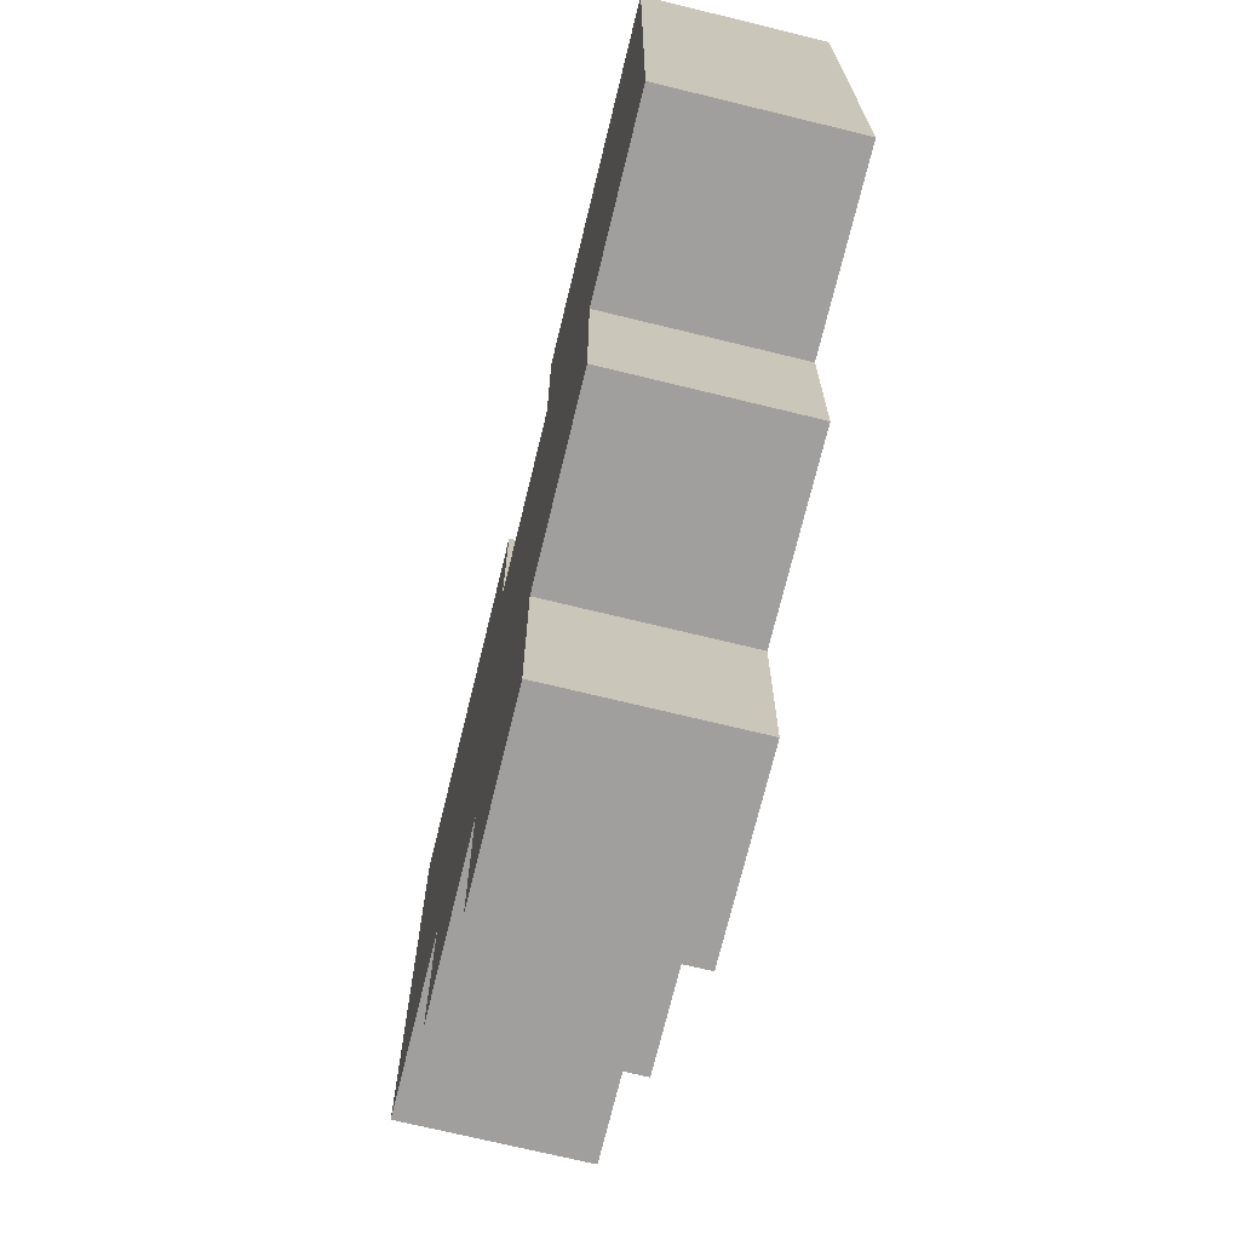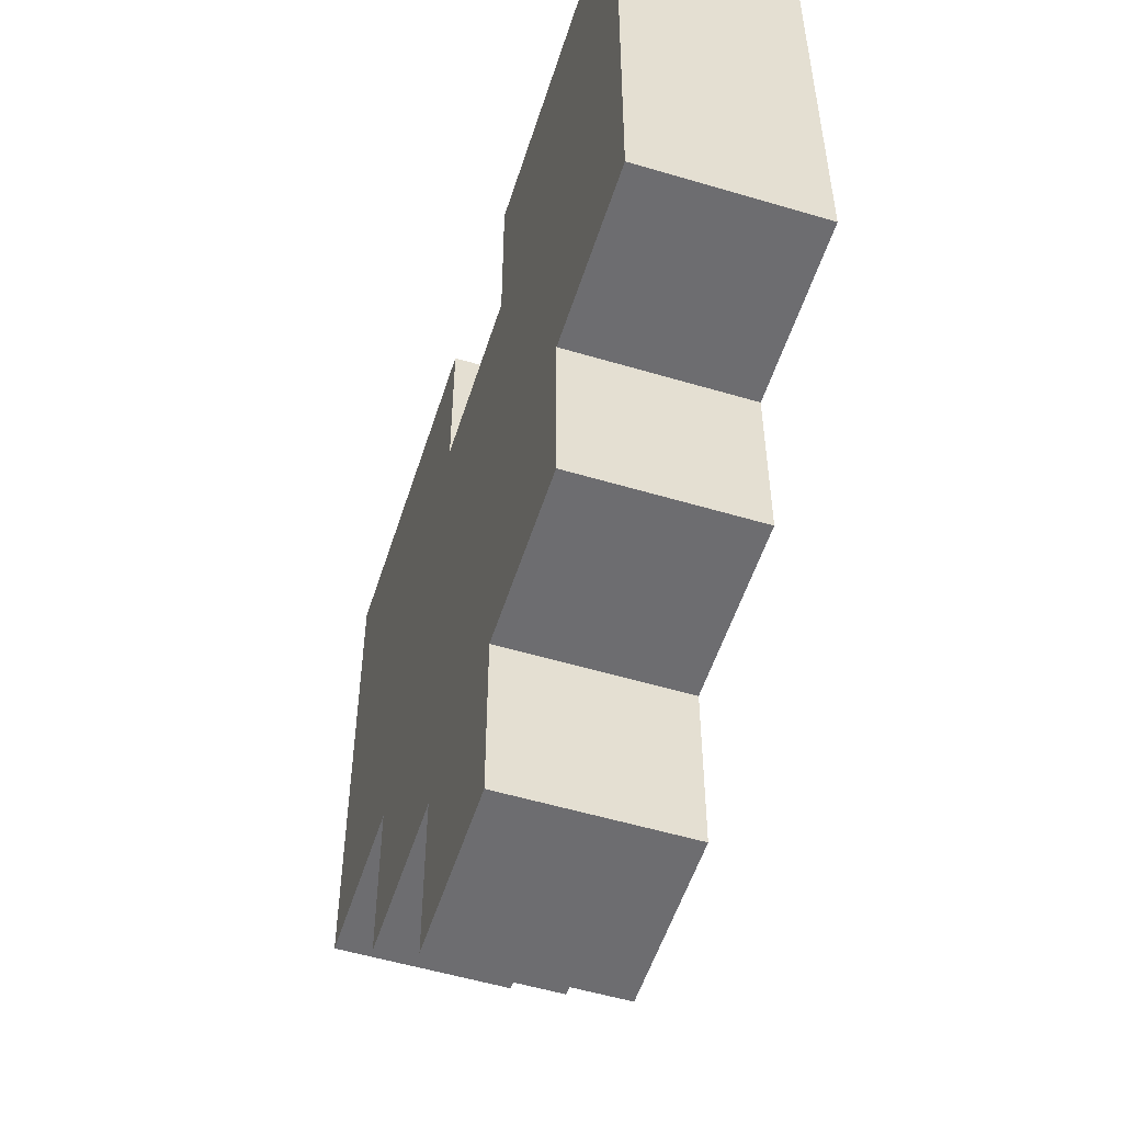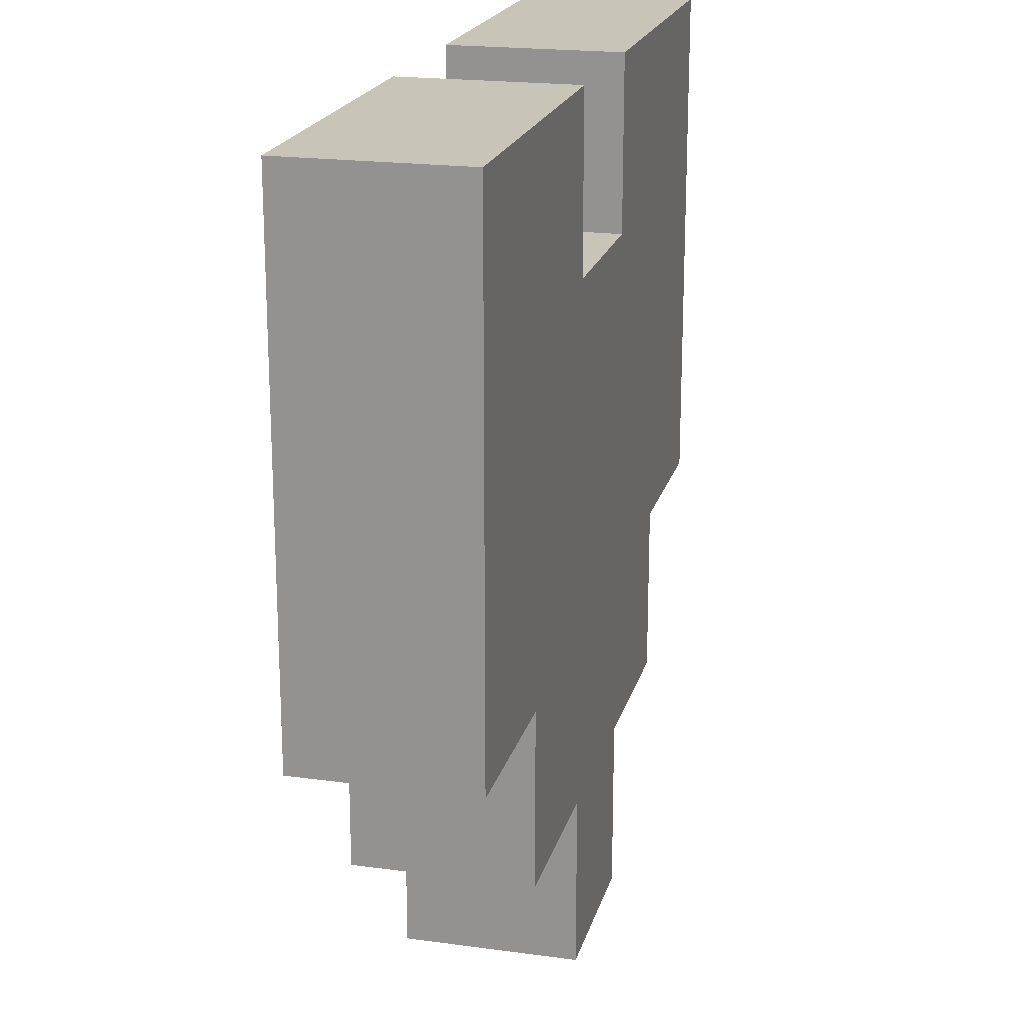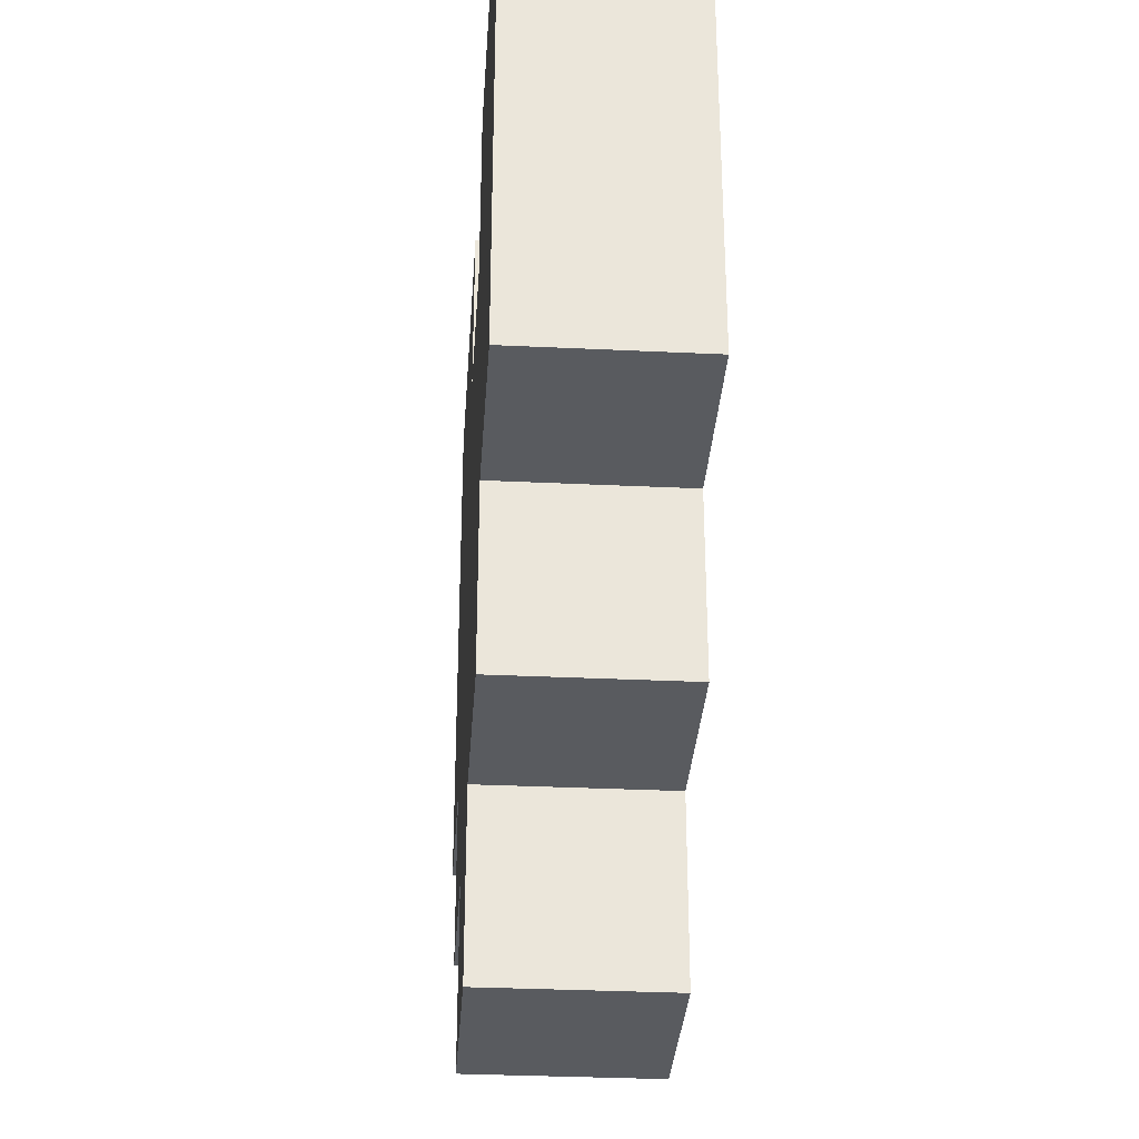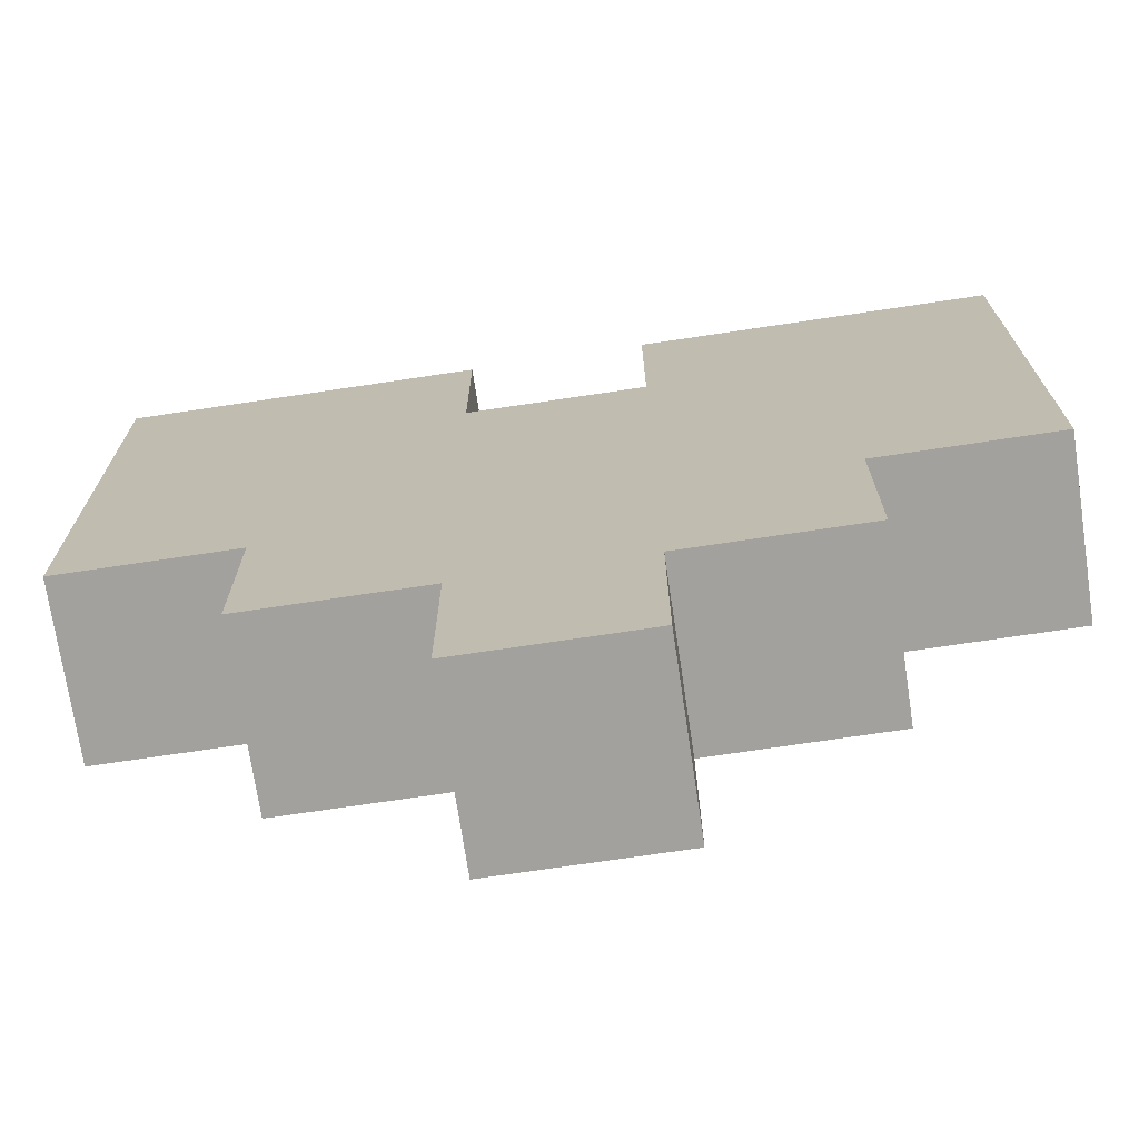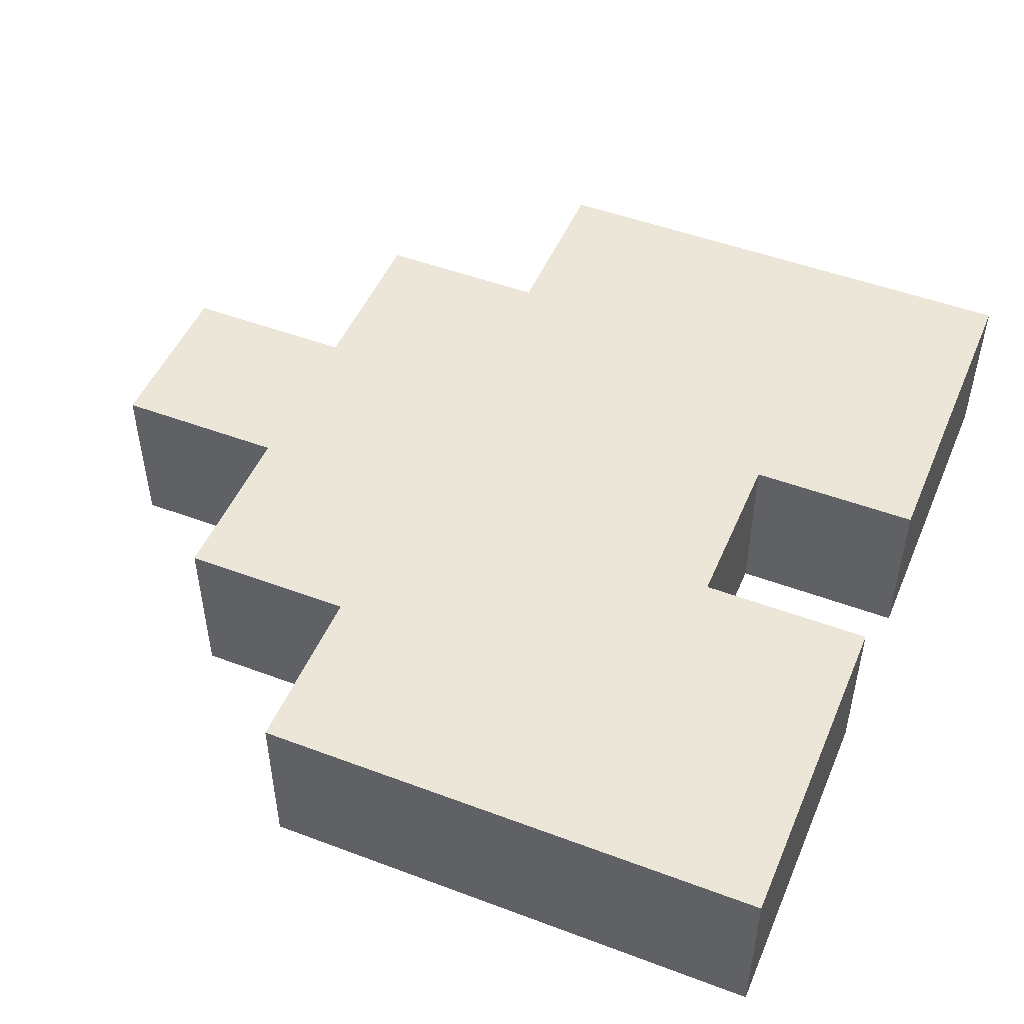
<metadata>
{"format":"obj","ext":"obj","renderer":"f3d","projection":"perspective","resolution":1024,"background":"white","views":[{"elev":-71.5,"azim":-103.7,"up":"+Y"},{"elev":-54.1,"azim":72.4,"up":"+Y"},{"elev":20.1,"azim":104.1,"up":"+Y"},{"elev":-32.4,"azim":-93.8,"up":"+Y"},{"elev":-72.1,"azim":8.5,"up":"+Y"},{"elev":49.1,"azim":112.6,"up":"+Z"}]}
</metadata>
<code>
o
v 7.2 17.9 2.3
v 7.2 17.9 2.1
v 7.2 18 2.3
v 7.2 18 2.1
v 7.2 18.5 2.3
v 7.2 18.5 2.1
v 7.4 17.7 2.3
v 7.4 17.7 2.1
v 7.4 17.9 2.3
v 7.4 17.9 2.1
v 7.6 17.5 2.3
v 7.6 17.5 2.1
v 7.6 17.7 2.3
v 7.6 17.7 2.1
v 7.8 18.3 2.3
v 7.8 18.3 2.1
v 7.8 18.5 2.3
v 7.8 18.5 2.1
v 7.6 18.3 2.3
v 7.6 18.3 2.1
v 7.6 18.5 2.3
v 7.6 18.5 2.1
v 7.8 17.5 2.3
v 7.8 17.5 2.1
v 7.8 17.7 2.3
v 7.8 17.7 2.1
v 8 17.7 2.3
v 8 17.7 2.1
v 8 17.9 2.3
v 8 17.9 2.1
v 8.2 17.9 2.3
v 8.2 17.9 2.1
v 8.2 18 2.3
v 8.2 18 2.1
v 8.2 18.5 2.3
v 8.2 18.5 2.1
v 7.2 17.9 2.3
v 7.2 18 2.3
v 7.2 18.5 2.3
v 7.4 17.7 2.3
v 7.4 17.9 2.3
v 7.6 17.5 2.3
v 7.6 17.7 2.3
v 7.6 18.3 2.3
v 7.6 18.5 2.3
v 7.8 17.5 2.3
v 7.8 17.7 2.3
v 7.8 18.3 2.3
v 7.8 18.5 2.3
v 8 17.7 2.3
v 8 17.9 2.3
v 8.2 17.9 2.3
v 8.2 18 2.3
v 8.2 18.5 2.3
v 7.2 17.9 2.1
v 7.2 18 2.1
v 7.2 18.5 2.1
v 7.4 17.7 2.1
v 7.4 17.9 2.1
v 7.6 17.5 2.1
v 7.6 17.7 2.1
v 7.6 18.3 2.1
v 7.6 18.5 2.1
v 7.8 17.5 2.1
v 7.8 17.7 2.1
v 7.8 18.3 2.1
v 7.8 18.5 2.1
v 8 17.7 2.1
v 8 17.9 2.1
v 8.2 17.9 2.1
v 8.2 18 2.1
v 8.2 18.5 2.1
v 7.6 17.5 2.3
v 7.8 17.5 2.3
v 7.6 17.5 2.1
v 7.8 17.5 2.1
v 7.4 17.7 2.3
v 7.6 17.7 2.3
v 7.8 17.7 2.3
v 8 17.7 2.3
v 7.4 17.7 2.1
v 7.6 17.7 2.1
v 7.8 17.7 2.1
v 8 17.7 2.1
v 7.2 17.9 2.3
v 7.4 17.9 2.3
v 8 17.9 2.3
v 8.2 17.9 2.3
v 7.2 17.9 2.1
v 7.4 17.9 2.1
v 8 17.9 2.1
v 8.2 17.9 2.1
v 7.6 18.3 2.3
v 7.8 18.3 2.3
v 7.6 18.3 2.1
v 7.8 18.3 2.1
v 7.2 18.5 2.3
v 7.6 18.5 2.3
v 7.8 18.5 2.3
v 8.2 18.5 2.3
v 7.2 18.5 2.1
v 7.6 18.5 2.1
v 7.8 18.5 2.1
v 8.2 18.5 2.1
f 3 2 1
f 4 2 3
f 5 4 3
f 6 4 5
f 9 8 7
f 10 8 9
f 13 12 11
f 14 12 13
f 17 16 15
f 18 16 17
f 19 20 21
f 21 20 22
f 23 24 25
f 25 24 26
f 27 28 29
f 29 28 30
f 31 32 33
f 33 32 34
f 33 34 35
f 35 34 36
f 41 38 37
f 43 41 40
f 44 39 38
f 45 39 44
f 46 43 42
f 47 41 43
f 47 43 46
f 48 44 38
f 50 41 47
f 51 38 41
f 51 41 50
f 52 38 51
f 53 49 48
f 53 38 52
f 53 48 38
f 54 49 53
f 55 56 59
f 58 59 61
f 56 57 62
f 62 57 63
f 60 61 64
f 61 59 65
f 64 61 65
f 56 62 66
f 65 59 68
f 59 56 69
f 68 59 69
f 69 56 70
f 66 67 71
f 70 56 71
f 56 66 71
f 71 67 72
f 75 74 73
f 76 74 75
f 81 78 77
f 82 78 81
f 83 80 79
f 84 80 83
f 89 86 85
f 90 86 89
f 91 88 87
f 92 88 91
f 93 94 95
f 95 94 96
f 97 98 101
f 101 98 102
f 99 100 103
f 103 100 104

</code>
